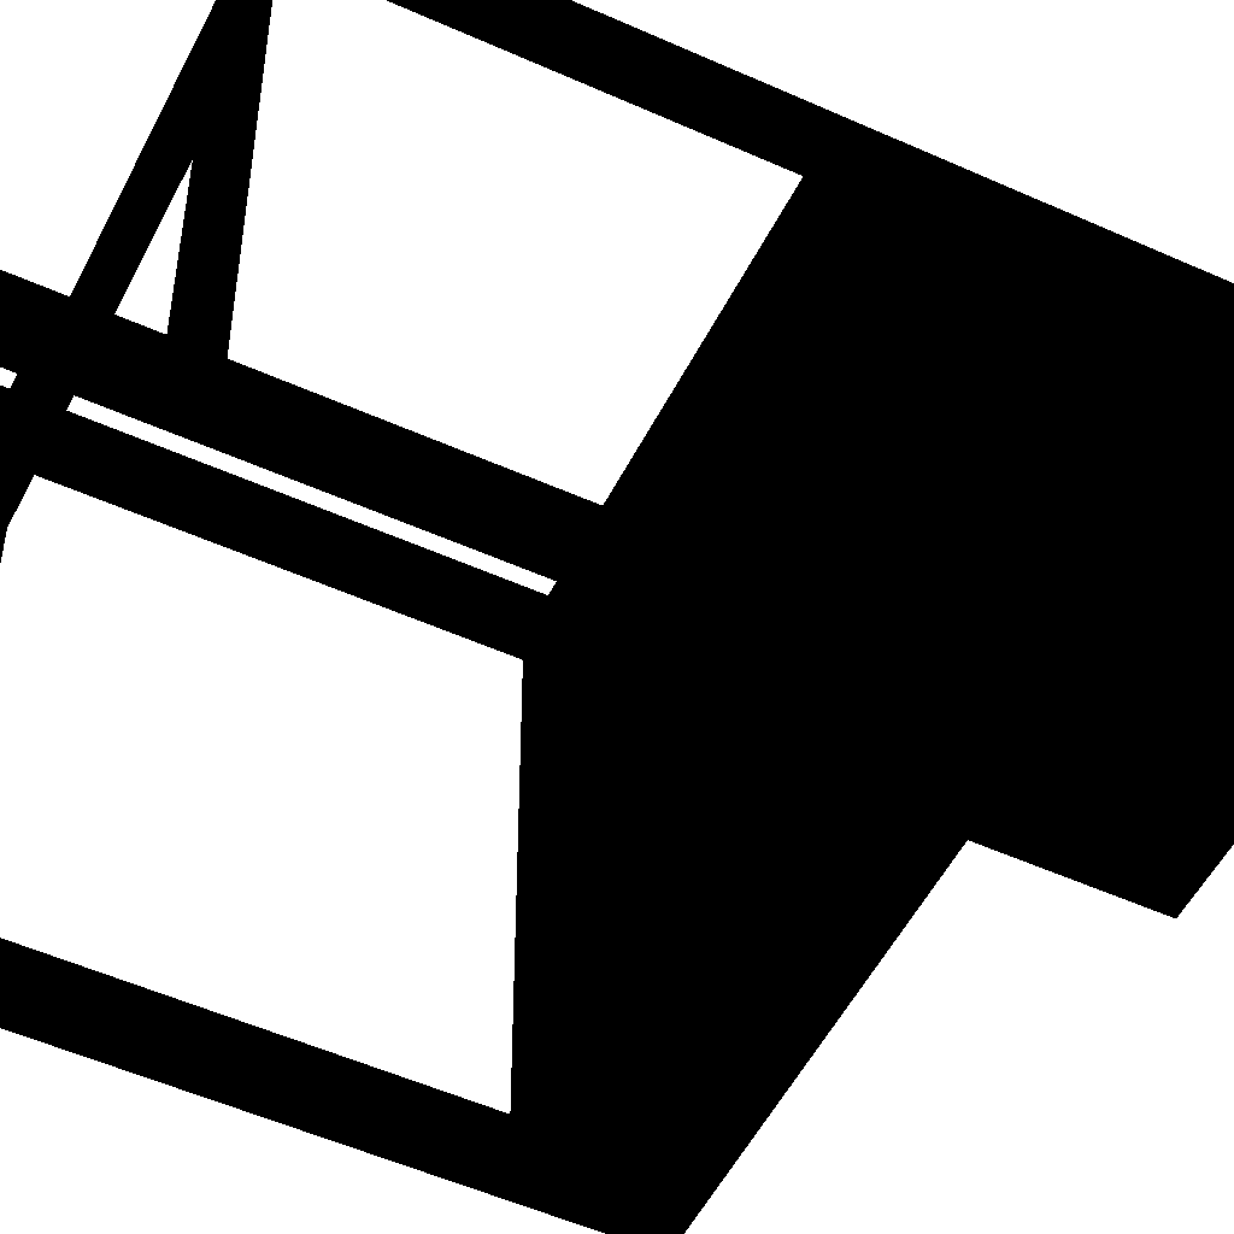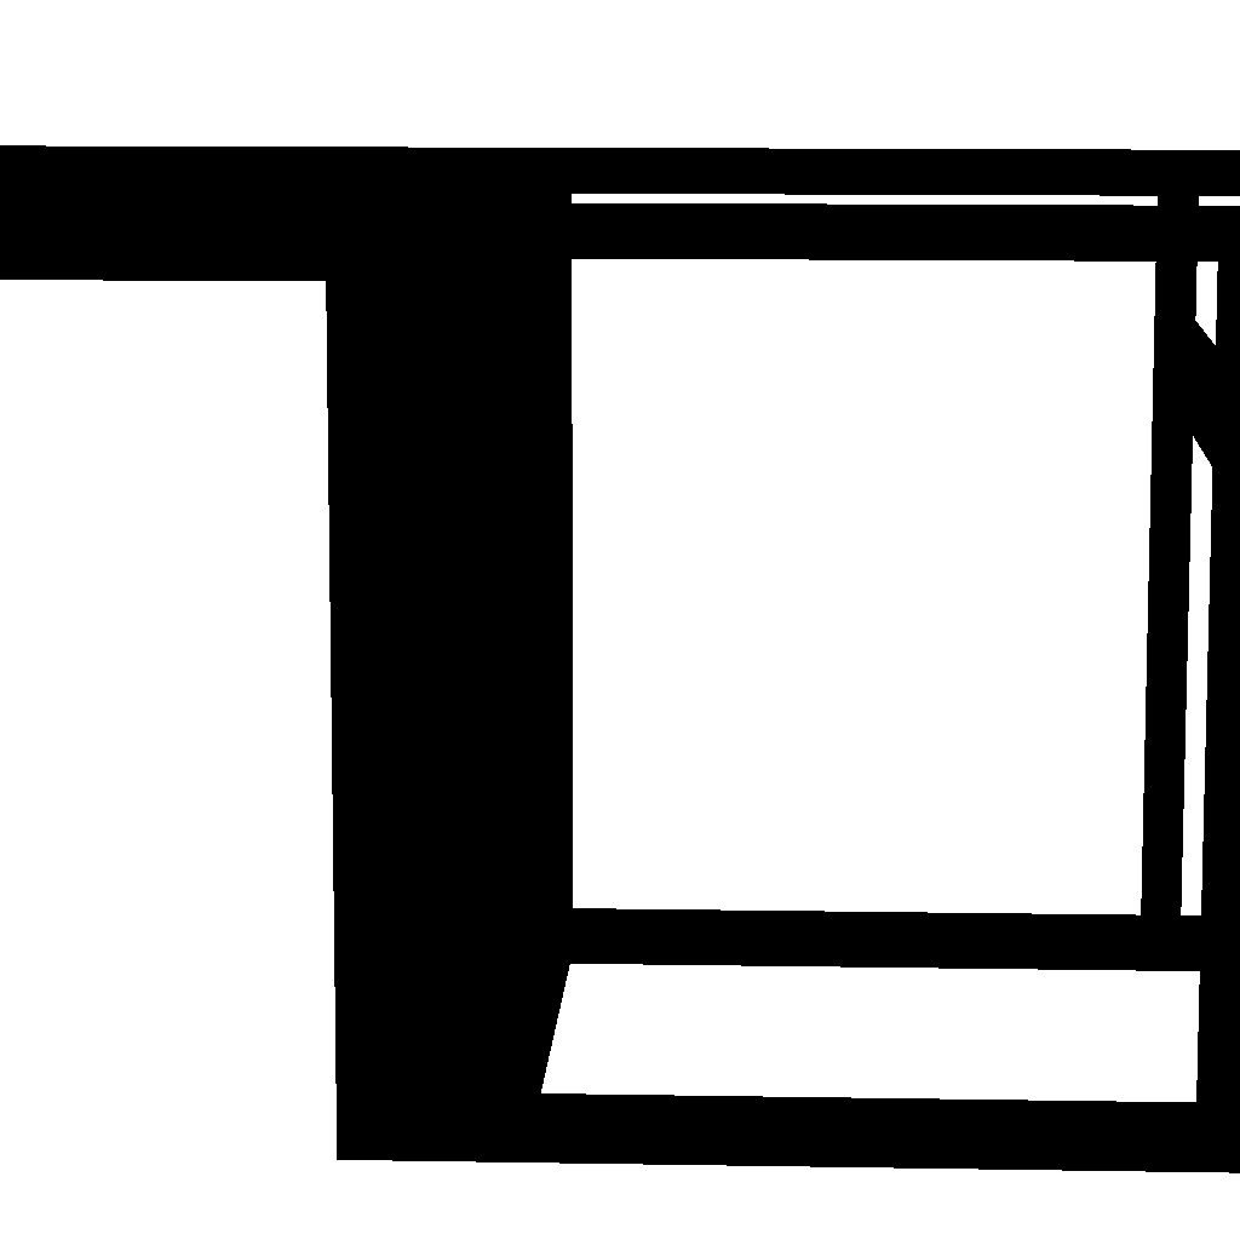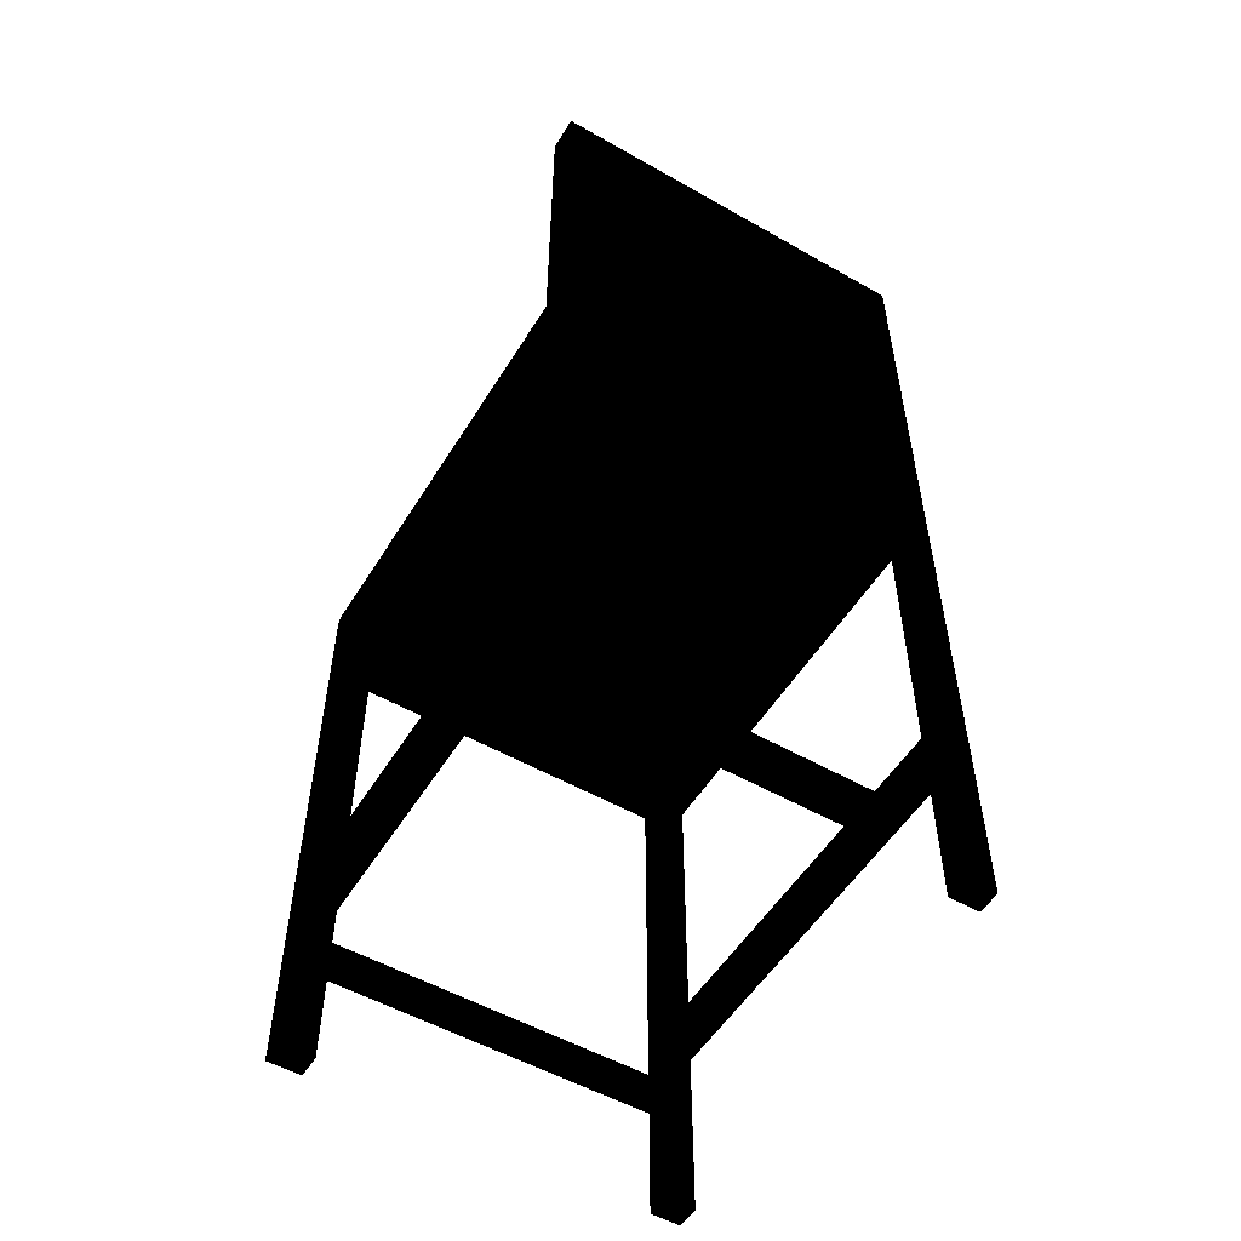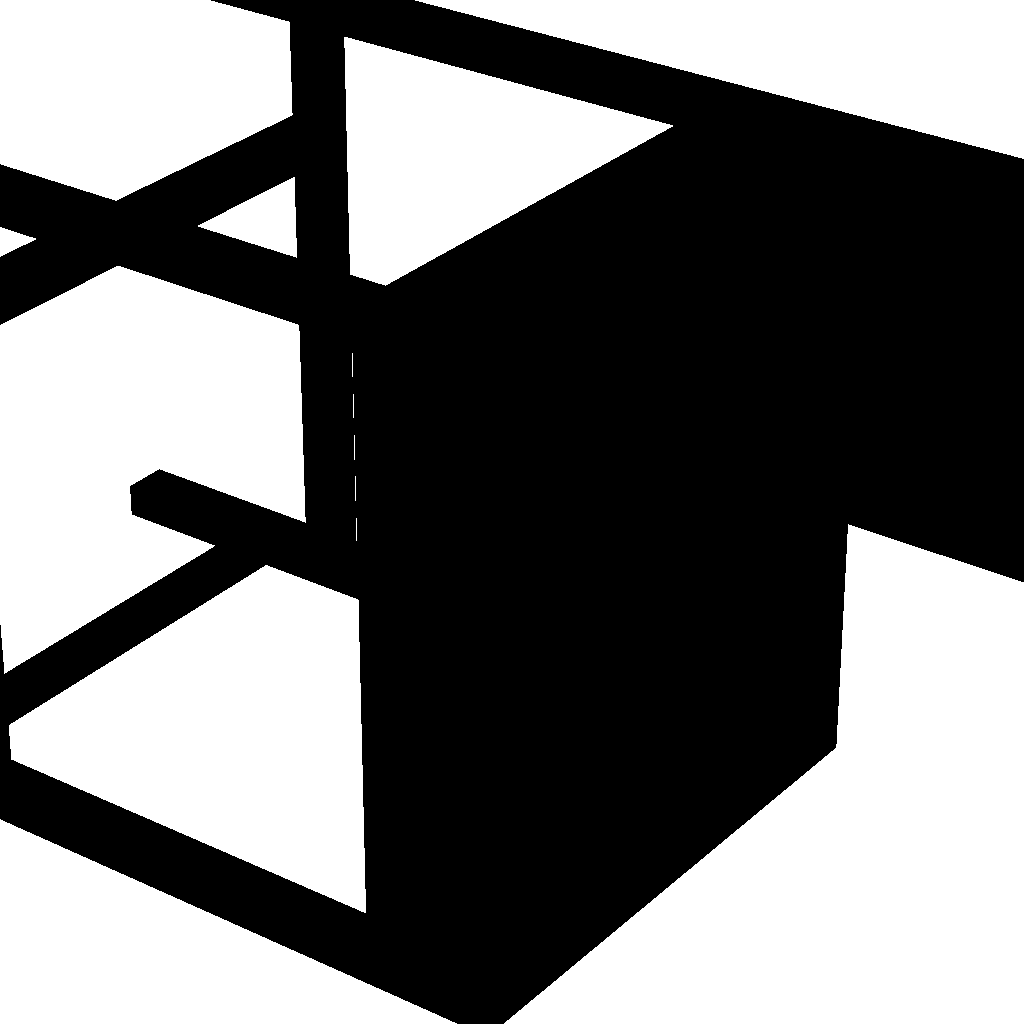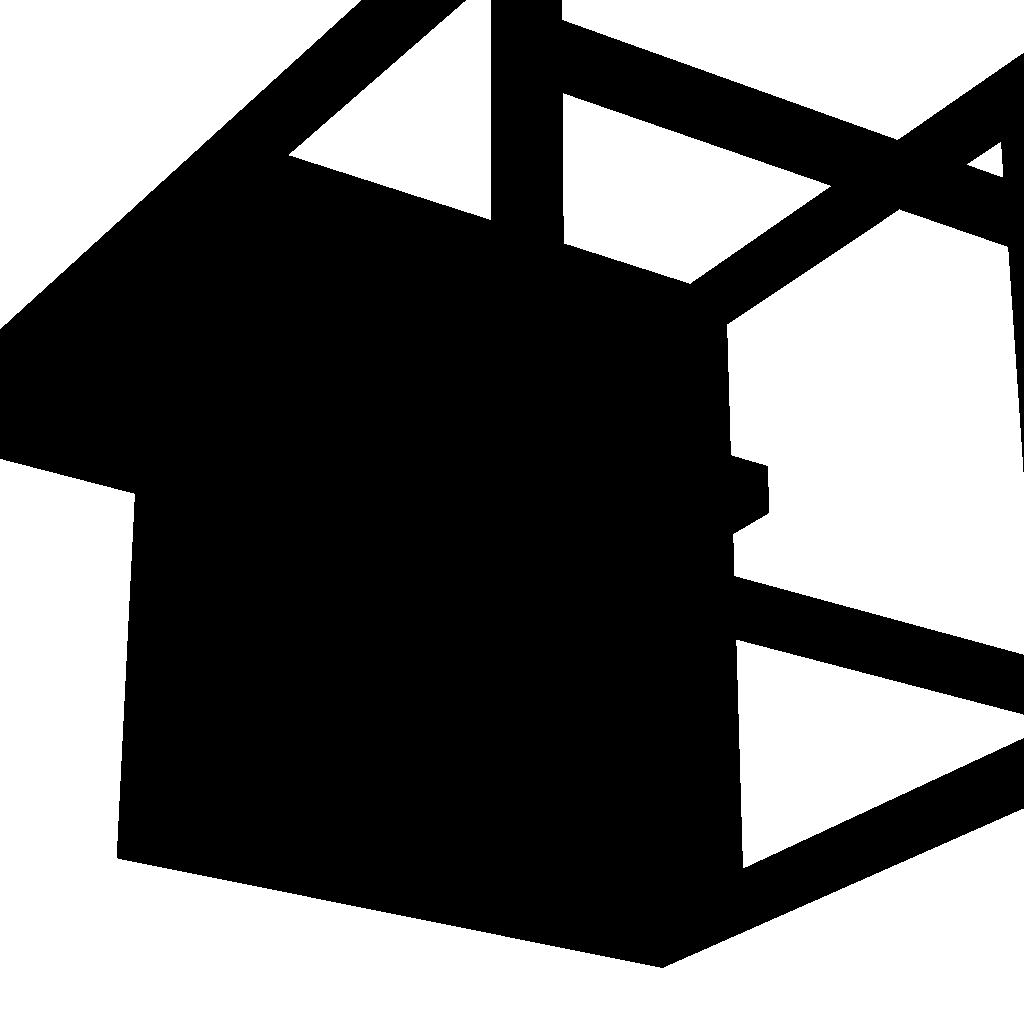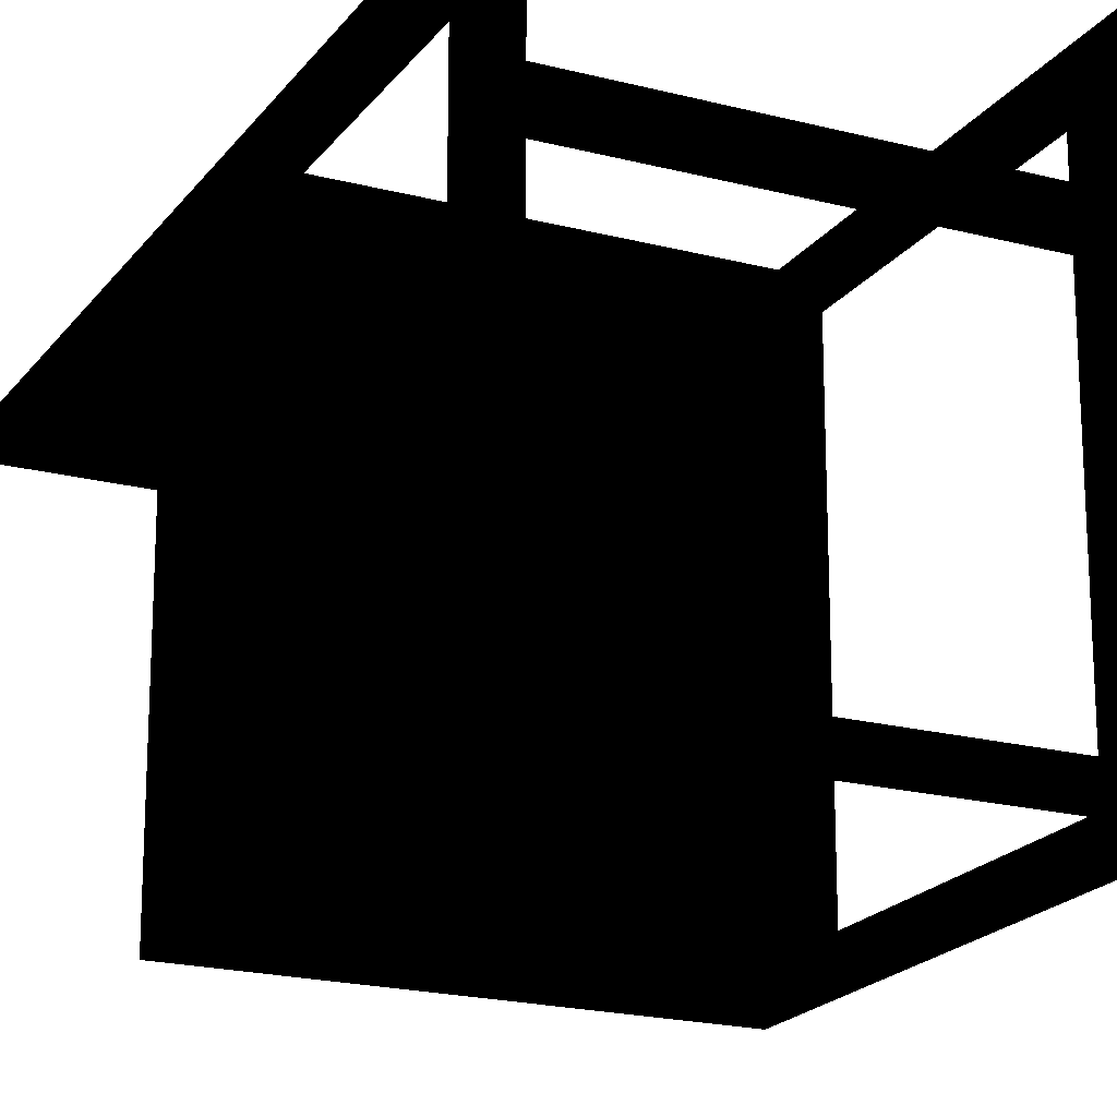
<metadata>
{"format":"obj","ext":"obj","renderer":"f3d","projection":"perspective","resolution":1024,"background":"white","views":[{"elev":-51.7,"azim":63.9,"up":"+Z"},{"elev":10.4,"azim":-87.3,"up":"+Z"},{"elev":-53.7,"azim":-31.2,"up":"+Y"},{"elev":28.6,"azim":126.1,"up":"+Z"},{"elev":-24.9,"azim":-32.9,"up":"+Z"},{"elev":-20.0,"azim":-25.7,"up":"+Z"}]}
</metadata>
<code>
v -0.2921 -0.6108 -0.4037
v 0.2975 -0.646 -0.4037
v -0.2921 -0.646 -0.4037
v 0.2975 -0.6108 -0.4037
v -0.2921 -0.646 -0.3606
v -0.3514 0.06385 -0.4037
v -0.2921 -0.6108 -0.3606
v 0.3514 0.06385 -0.4037
v 0.2975 -0.646 -0.3606
v -0.2921 -0.8447 -0.4037
v -0.2921 0.06385 -0.4037
v 0.2975 -0.6108 -0.3606
v -0.2921 0.06385 -0.3606
v 0.3514 -0.8447 -0.4037
v 0.2975 0.06385 -0.4037
v 0.2975 -0.8447 -0.3606
v -0.2921 -0.8447 -0.3606
v -0.3514 -0.8447 -0.4037
v -0.2921 -0.5061 -0.3606
v 0.2975 -0.8447 -0.4037
v 0.3514 0.06385 -0.3606
v 0.3514 -0.5413 -0.3606
v -0.3514 -0.8447 -0.3606
v -0.3514 -0.5413 -0.3606
v 0.2975 0.06385 -0.3606
v -0.3514 -0.5061 -0.3606
v -0.2921 -0.5413 -0.3606
v 0.3514 -0.8447 -0.3606
v 0.2975 -0.5413 -0.3606
v -0.3514 0.06385 -0.3606
v -0.2921 -0.5061 0.1867
v 0.3514 -0.5061 -0.3606
v 0.2975 -0.5061 -0.3606
v 0.2975 -0.5413 0.1867
v -0.2921 0.06385 0.4037
v -0.2921 -0.5061 0.3634
v -0.2921 0.06385 0.3634
v -0.3514 0.06385 0.3634
v -0.3514 -0.5413 0.3634
v -0.2921 -0.5061 0.2436
v -0.2921 -0.5413 0.1867
v 0.3514 -0.5061 0.3634
v 0.2975 -0.5413 0.3634
v -0.3514 -0.8447 0.4037
v -0.3514 0.06385 0.4037
v -0.2921 -0.5413 0.3634
v -0.3514 -0.5061 0.3634
v 0.2975 -0.5061 0.2436
v 0.2975 0.06385 0.3634
v 0.3514 0.06385 0.3634
v 0.2975 -0.8447 0.4037
v 0.2975 0.06385 0.4037
v 0.3514 -0.5413 0.3634
v 0.2975 -0.5413 0.2436
v 0.2975 -0.5061 0.1867
v -0.2921 -0.8447 0.4037
v -0.2921 -0.8447 0.3634
v -0.2921 -0.5413 0.2436
v 0.3514 0.06385 0.4037
v 0.2975 -0.5061 0.3634
v 0.2975 -0.8447 0.3634
v 0.3514 -0.8447 0.4037
v 0.3514 -0.8447 0.3634
v -0.3514 -0.8447 0.3634
v -0.3514 0.1644 -0.4037
v 0.3514 0.1644 0.3439
v 0.3514 0.1644 -0.4037
v -0.3514 0.1644 0.3439
v -0.3514 0.224 -0.4037
v -0.3514 0.1644 0.4037
v 0.3514 0.224 0.3439
v 0.3514 0.1644 0.4037
v 0.3514 0.224 -0.4037
v -0.3514 0.224 0.3439
v 0.3514 0.8447 0.4037
v -0.3514 0.8447 0.3439
v 0.3514 0.8447 0.3439
v -0.3514 0.8447 0.4037
f 1 2 3
f 2 1 4
f 2 5 3
f 3 6 1
f 7 4 1
f 8 2 4
f 5 2 9
f 5 10 3
f 10 6 3
f 1 6 11
f 4 7 12
f 1 13 7
f 14 2 8
f 8 4 15
f 2 16 9
f 9 12 5
f 10 5 17
f 6 10 18
f 13 1 11
f 7 5 12
f 12 15 4
f 7 13 19
f 2 14 20
f 21 14 8
f 16 2 20
f 16 22 9
f 9 22 12
f 5 23 17
f 23 10 17
f 10 23 18
f 23 6 18
f 24 5 7
f 15 12 25
f 13 26 19
f 7 19 27
f 14 16 20
f 14 21 28
f 22 16 28
f 12 22 29
f 23 5 24
f 6 23 30
f 24 7 27
f 25 12 29
f 26 13 30
f 26 31 19
f 31 27 19
f 16 14 28
f 28 21 32
f 33 21 25
f 28 32 22
f 29 22 34
f 30 23 24
f 35 36 37
f 36 38 37
f 27 39 24
f 25 29 33
f 30 24 26
f 31 26 40
f 27 31 41
f 21 33 32
f 42 22 32
f 22 43 34
f 34 33 29
f 44 35 45
f 36 35 46
f 38 44 45
f 38 36 47
f 41 39 27
f 39 26 24
f 40 26 36
f 48 31 40
f 31 34 41
f 33 42 32
f 42 49 50
f 49 51 52
f 22 42 53
f 43 22 53
f 34 43 54
f 33 34 55
f 35 44 56
f 46 35 57
f 58 36 46
f 47 44 38
f 36 26 47
f 58 39 41
f 26 39 47
f 36 58 40
f 31 48 55
f 58 48 40
f 34 31 55
f 34 54 41
f 42 33 55
f 59 42 50
f 49 42 60
f 51 59 52
f 60 51 49
f 42 59 53
f 53 61 43
f 43 48 54
f 44 57 56
f 57 35 56
f 57 39 46
f 39 58 46
f 39 44 47
f 41 54 58
f 60 55 48
f 48 58 54
f 55 60 42
f 59 51 62
f 43 51 60
f 53 59 63
f 61 53 63
f 51 43 61
f 48 43 60
f 57 44 64
f 39 57 64
f 44 39 64
f 51 63 62
f 63 59 62
f 63 51 61
f 3 2 1
f 4 1 2
f 3 5 2
f 1 6 3
f 1 4 7
f 4 2 8
f 9 2 5
f 3 10 5
f 3 6 10
f 11 6 1
f 12 7 4
f 7 13 1
f 8 2 14
f 15 4 8
f 9 16 2
f 5 12 9
f 17 5 10
f 18 10 6
f 6 11 65
f 11 1 13
f 12 5 7
f 4 15 12
f 19 13 7
f 20 14 2
f 8 14 21
f 8 65 15
f 8 25 15
f 15 25 8
f 20 2 16
f 9 22 16
f 12 22 9
f 17 23 5
f 17 10 23
f 18 23 10
f 18 6 23
f 15 65 11
f 6 65 30
f 13 37 11
f 7 5 24
f 25 12 15
f 19 26 13
f 27 19 7
f 20 16 14
f 28 21 14
f 21 66 8
f 25 8 21
f 21 8 25
f 67 65 8
f 15 35 25
f 28 16 22
f 29 22 12
f 24 5 23
f 30 23 6
f 11 35 15
f 68 30 65
f 37 35 11
f 37 13 38
f 27 7 24
f 29 12 25
f 30 13 26
f 19 31 26
f 19 27 31
f 28 14 16
f 32 21 28
f 67 8 66
f 50 66 21
f 25 21 33
f 25 49 21
f 65 67 69
f 65 66 67
f 67 66 65
f 25 35 49
f 22 32 28
f 34 22 29
f 24 23 30
f 38 30 68
f 70 65 68
f 68 65 70
f 65 69 68
f 45 37 35
f 35 37 45
f 37 36 35
f 30 38 13
f 37 45 38
f 38 45 37
f 37 38 36
f 24 39 27
f 33 29 25
f 26 24 30
f 40 26 31
f 41 31 27
f 32 33 21
f 66 71 67
f 72 66 50
f 50 21 49
f 73 69 67
f 70 66 65
f 65 66 70
f 52 49 35
f 32 22 42
f 34 43 22
f 29 33 34
f 70 38 68
f 68 74 70
f 74 68 69
f 45 72 35
f 45 35 44
f 46 35 36
f 45 38 70
f 45 44 38
f 47 36 38
f 27 39 41
f 24 26 39
f 36 26 40
f 40 31 48
f 41 34 31
f 32 42 33
f 73 67 71
f 66 75 71
f 72 75 66
f 66 70 72
f 72 70 66
f 59 72 50
f 59 49 50
f 50 49 59
f 50 49 42
f 73 71 69
f 49 59 52
f 52 59 49
f 52 51 49
f 35 72 52
f 53 42 22
f 53 22 43
f 54 43 34
f 55 34 33
f 76 70 74
f 74 69 71
f 70 72 45
f 56 44 35
f 57 35 46
f 46 36 58
f 38 44 47
f 47 26 36
f 41 39 58
f 47 39 26
f 40 58 36
f 55 48 31
f 40 48 58
f 55 31 34
f 41 54 34
f 55 33 42
f 77 71 75
f 72 70 75
f 59 52 72
f 50 42 59
f 60 42 49
f 52 59 51
f 49 51 60
f 53 59 42
f 43 61 53
f 54 48 43
f 78 70 76
f 74 71 76
f 56 57 44
f 56 35 57
f 46 39 57
f 46 58 39
f 47 44 39
f 58 54 41
f 48 55 60
f 54 58 48
f 42 60 55
f 77 76 71
f 77 75 76
f 78 75 70
f 62 51 59
f 60 51 43
f 63 59 53
f 63 53 61
f 61 43 51
f 60 43 48
f 78 76 75
f 64 44 57
f 64 57 39
f 64 39 44
f 62 63 51
f 62 59 63
f 61 51 63
f 65 11 6
f 15 65 8
f 11 65 15
f 8 65 67
f 35 72 45
f 52 72 35
f 45 72 70
f 72 52 59
f 30 65 6
f 8 66 21
f 65 30 68
f 66 8 67
f 21 66 50
f 68 30 38
f 50 66 72
f 68 38 70
f 70 38 45
f 50 72 59
f 11 37 13
f 25 35 15
f 15 35 11
f 11 35 37
f 38 13 37
f 21 49 25
f 49 35 25
f 13 38 30
f 49 21 50
f 35 49 52
f 70 74 68
f 71 75 66
f 66 75 72
f 74 70 76
f 75 71 77
f 75 70 72
f 76 70 78
f 76 71 74
f 71 76 77
f 76 75 77
f 70 75 78
f 75 76 78
f 69 67 65
f 68 69 65
f 67 71 66
f 67 69 73
f 69 68 74
f 71 67 73
f 69 71 73
f 71 69 74

</code>
